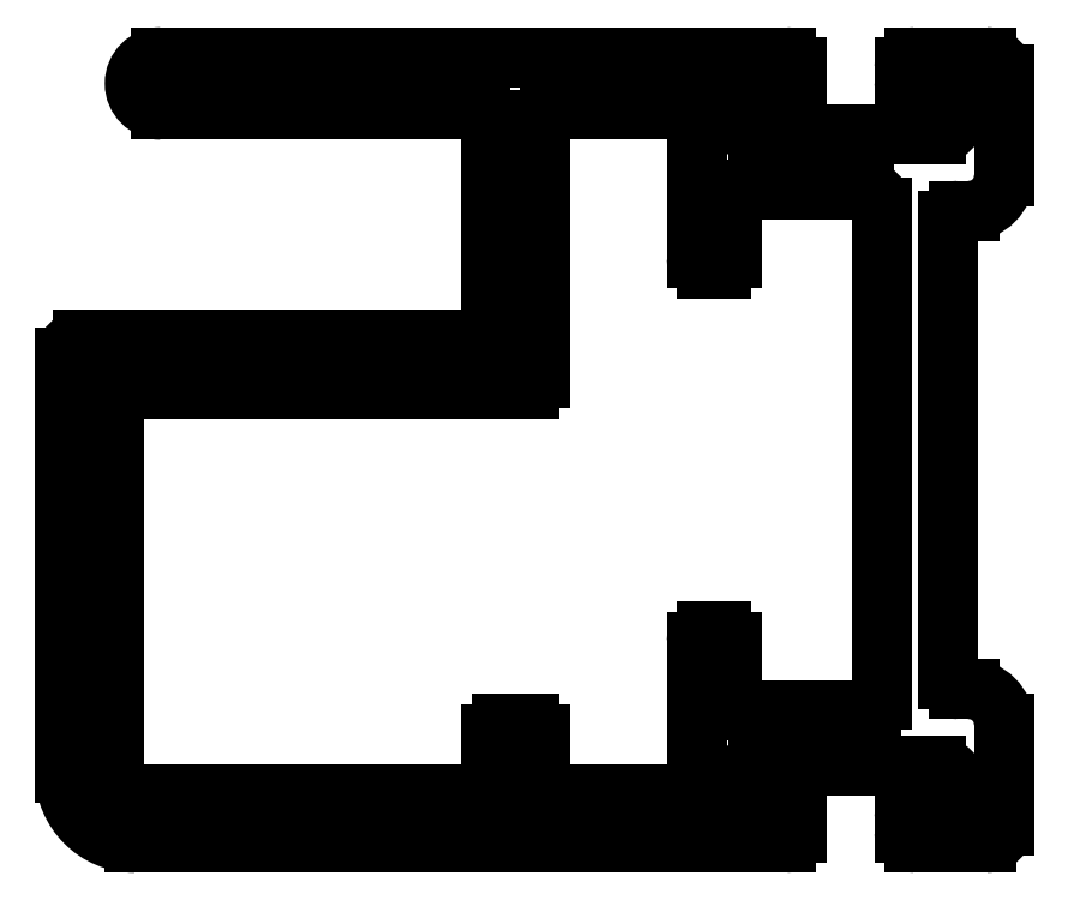
<metadata>
{"format":"dxf","ext":"dxf","renderer":"ezdxf+matplotlib","layout":"modelspace","background":"white","min_lineweight":24,"dpi":150}
</metadata>
<code>
0
SECTION
2
ENTITIES
0
LINE
8
0
10
309.2
20
818.9
30
0
11
291.3
21
818.9
31
0
0
ARC
8
0
10
291.3
20
818.1
30
0
40
0.75
50
90
51
270
0
ARC
8
0
10
309.2
20
818.6
30
0
40
0.3
50
0
51
90
0
LINE
8
0
10
291.3
20
817.4
30
0
11
300.5
21
817.4
31
0
0
LINE
8
0
10
309.5
20
818.2
30
0
11
309.5
21
818.6
31
0
0
ARC
8
0
10
300.5
20
817.1
30
0
40
0.3
50
2.171e-11
51
90
0
ARC
8
0
10
309.2
20
818.2
30
0
40
0.3
50
270
51
0
0
LINE
8
0
10
300.8
20
817.1
30
0
11
300.8
21
811.1
31
0
0
LINE
8
0
10
308.4
20
817.9
30
0
11
309.2
21
817.9
31
0
0
ARC
8
0
10
300.5
20
811.1
30
0
40
0.3
50
270
51
0
0
ARC
8
0
10
308.4
20
817.3
30
0
40
0.6
50
90
51
270
0
LINE
8
0
10
300.5
20
810.8
30
0
11
289.1
21
810.8
31
0
0
LINE
8
0
10
313.5
20
816.7
30
0
11
308.4
21
816.7
31
0
0
ARC
8
0
10
289.1
20
810.3
30
0
40
0.5
50
90
51
180
0
ARC
8
0
10
313.5
20
817.3
30
0
40
0.6
50
270
51
90
0
LINE
8
0
10
288.6
20
810.3
30
0
11
288.6
21
798.4
31
0
0
LINE
8
0
10
312.9
20
817.9
30
0
11
313.5
21
817.9
31
0
0
ARC
8
0
10
290.6
20
798.4
30
0
40
2
50
180
51
270
0
ARC
8
0
10
312.9
20
818.2
30
0
40
0.3
50
180
51
270
0
LINE
8
0
10
290.6
20
796.4
30
0
11
309.2
21
796.4
31
0
0
LINE
8
0
10
312.6
20
818.6
30
0
11
312.6
21
818.2
31
0
0
ARC
8
0
10
309.2
20
796.7
30
0
40
0.3
50
270
51
0
0
ARC
8
0
10
312.9
20
818.6
30
0
40
0.3
50
90
51
180
0
LINE
8
0
10
309.5
20
796.7
30
0
11
309.5
21
797.1
31
0
0
LINE
8
0
10
312.9
20
818.9
30
0
11
315
21
818.9
31
0
0
ARC
8
0
10
309.2
20
797.1
30
0
40
0.3
50
2.171e-11
51
90
0
ARC
8
0
10
315
20
818.4
30
0
40
0.5
50
0
51
90
0
LINE
8
0
10
309.2
20
797.4
30
0
11
308.4
21
797.4
31
0
0
LINE
8
0
10
315.5
20
815.5
30
0
11
315.5
21
818.4
31
0
0
ARC
8
0
10
308.4
20
798
30
0
40
0.6
50
90
51
270
0
ARC
8
0
10
314.5
20
815.5
30
0
40
1
50
270
51
0
0
LINE
8
0
10
308.4
20
798.6
30
0
11
313.5
21
798.6
31
0
0
LINE
8
0
10
314.2
20
814.5
30
0
11
314.5
21
814.5
31
0
0
ARC
8
0
10
313.5
20
798
30
0
40
0.6
50
270
51
90
0
ARC
8
0
10
314.2
20
814.2
30
0
40
0.3
50
90
51
180
0
LINE
8
0
10
313.5
20
797.4
30
0
11
312.9
21
797.4
31
0
0
LINE
8
0
10
313.9
20
814.2
30
0
11
313.9
21
801.1
31
0
0
ARC
8
0
10
312.9
20
797.1
30
0
40
0.3
50
90
51
180
0
ARC
8
0
10
314.2
20
801.1
30
0
40
0.3
50
180
51
270
0
LINE
8
0
10
312.6
20
797.1
30
0
11
312.6
21
796.7
31
0
0
LINE
8
0
10
314.2
20
800.8
30
0
11
314.5
21
800.8
31
0
0
ARC
8
0
10
312.9
20
796.7
30
0
40
0.3
50
180
51
270
0
ARC
8
0
10
314.5
20
799.8
30
0
40
1
50
0
51
90
0
LINE
8
0
10
312.9
20
796.4
30
0
11
315
21
796.4
31
0
0
LINE
8
0
10
315.5
20
799.8
30
0
11
315.5
21
796.9
31
0
0
ARC
8
0
10
315
20
796.9
30
0
40
0.5
50
270
51
0
0
LINE
8
0
10
312
20
814.6
30
0
11
312
21
800.5
31
0
0
ARC
8
0
10
311.7
20
800.5
30
0
40
0.3
50
270
51
0
0
ARC
8
0
10
311.5
20
814.6
30
0
40
0.5
50
0
51
90
0
LINE
8
0
10
311.7
20
800.2
30
0
11
308
21
800.2
31
0
0
LINE
8
0
10
308
20
815.1
30
0
11
311.5
21
815.1
31
0
0
ARC
8
0
10
308
20
800.5
30
0
40
0.3
50
180
51
270
0
ARC
8
0
10
308
20
814.8
30
0
40
0.3
50
90
51
180
0
LINE
8
0
10
307.7
20
800.5
30
0
11
307.7
21
802.1
31
0
0
LINE
8
0
10
307.7
20
813.1
30
0
11
307.7
21
814.8
31
0
0
ARC
8
0
10
307.4
20
802.1
30
0
40
0.3
50
0
51
90
0
ARC
8
0
10
307.4
20
813.1
30
0
40
0.3
50
270
51
0
0
LINE
8
0
10
307.4
20
802.4
30
0
11
307
21
802.4
31
0
0
LINE
8
0
10
307
20
812.8
30
0
11
307.4
21
812.8
31
0
0
ARC
8
0
10
307
20
802.1
30
0
40
0.3
50
90
51
180
0
ARC
8
0
10
307
20
813.1
30
0
40
0.3
50
180
51
270
0
LINE
8
0
10
306.7
20
802.1
30
0
11
306.7
21
798.1
31
0
0
LINE
8
0
10
306.7
20
817.1
30
0
11
306.7
21
813.1
31
0
0
ARC
8
0
10
306.4
20
798.1
30
0
40
0.3
50
270
51
0
0
ARC
8
0
10
306.4
20
817.1
30
0
40
0.3
50
0
51
90
0
LINE
8
0
10
306.4
20
797.8
30
0
11
302.2
21
797.8
31
0
0
LINE
8
0
10
302.5
20
817.4
30
0
11
306.4
21
817.4
31
0
0
LINE
8
0
10
302.2
20
797.8
30
0
11
302.2
21
799.5
31
0
0
ARC
8
0
10
302.5
20
817.1
30
0
40
0.3
50
90
51
180
0
ARC
8
0
10
301.9
20
799.5
30
0
40
0.3
50
0
51
90
0
LINE
8
0
10
302.2
20
809.7
30
0
11
302.2
21
817.1
31
0
0
LINE
8
0
10
301.9
20
799.8
30
0
11
301.1
21
799.8
31
0
0
ARC
8
0
10
301.9
20
809.7
30
0
40
0.3
50
270
51
0
0
ARC
8
0
10
301.1
20
799.5
30
0
40
0.3
50
90
51
180
0
LINE
8
0
10
290.3
20
809.4
30
0
11
301.9
21
809.4
31
0
0
LINE
8
0
10
300.8
20
799.5
30
0
11
300.8
21
797.8
31
0
0
ARC
8
0
10
290.3
20
809.1
30
0
40
0.3
50
90
51
180
0
LINE
8
0
10
300.8
20
797.8
30
0
11
290.6
21
797.8
31
0
0
LINE
8
0
10
290
20
798.4
30
0
11
290
21
809.1
31
0
0
ARC
8
0
10
290.6
20
798.4
30
0
40
0.6
50
180
51
270
0
ENDSEC
0
EOF

</code>
